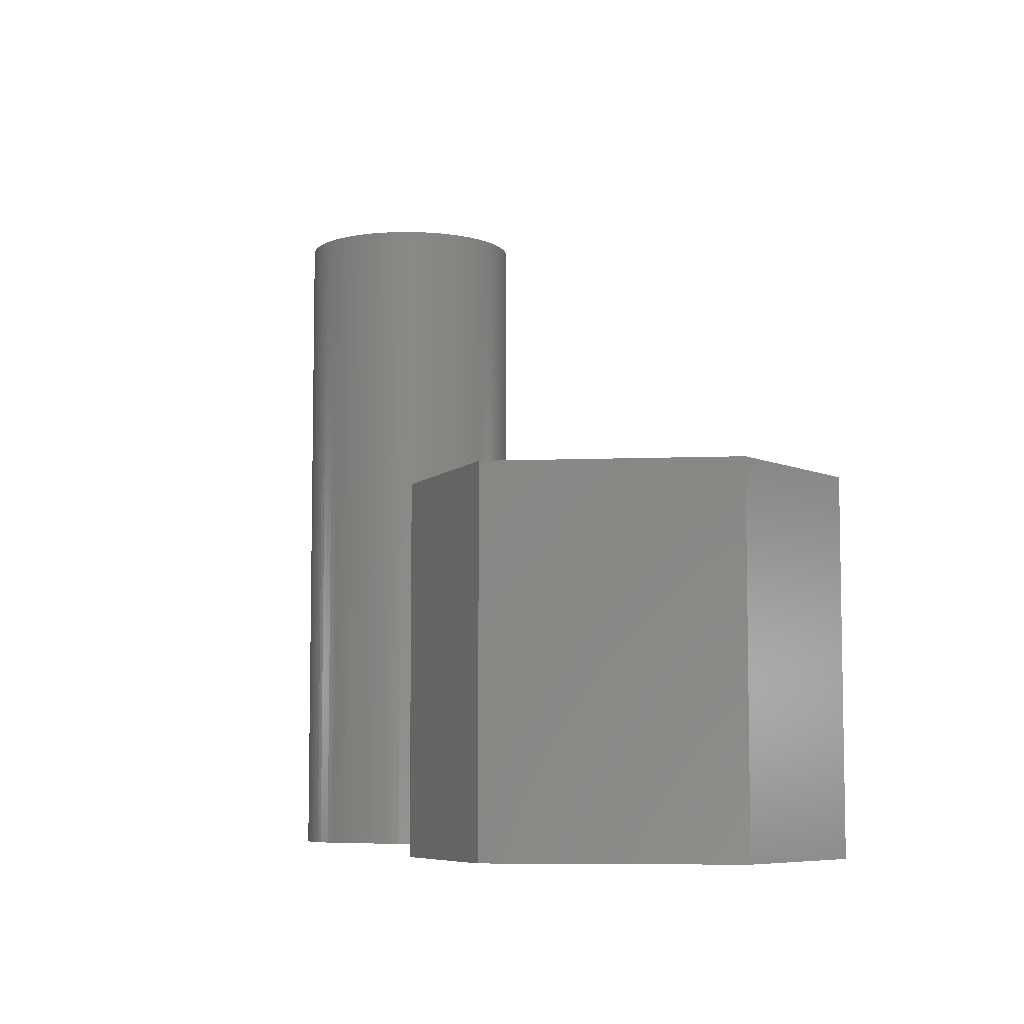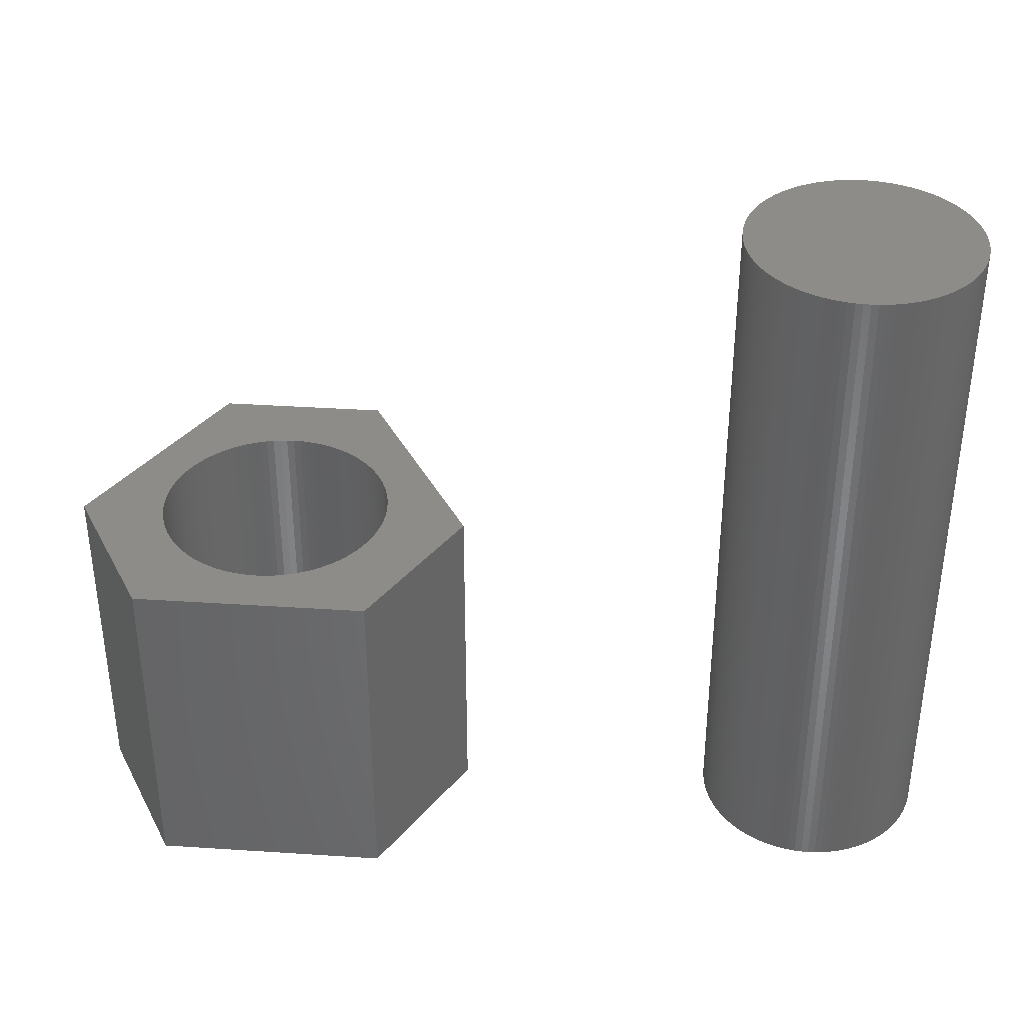
<metadata>
{"format":"stl","ext":"stl","renderer":"f3d","projection":"perspective","resolution":1024,"background":"white","views":[{"elev":-6.9,"azim":66.9,"up":"+Z"},{"elev":37.3,"azim":-175.2,"up":"+Z"}]}
</metadata>
<code>
# stl→obj: 412 verts, 820 faces
v 4.95 0 30
v 4.94 0.3108 0
v 4.94 0.3108 30
v 4.95 0 0
v -4.95 0 0
v -4.94 0.3108 30
v -4.94 0.3108 0
v -4.95 0 30
v 0 4.95 0
v -0.3108 4.94 30
v 0 4.95 30
v -0.3108 4.94 0
v 0 -4.95 0
v 0.3108 -4.94 30
v 0 -4.95 30
v 0.3108 -4.94 0
v 3.608 3.389 30
v 3.389 3.608 0
v 3.389 3.608 30
v 3.608 3.389 0
v -3.608 3.389 0
v -3.389 3.608 30
v -3.389 3.608 0
v -3.608 3.389 30
v 4.602 1.822 30
v 4.479 2.108 0
v 4.479 2.108 30
v 4.602 1.822 0
v 2.91 4.005 0
v 2.652 4.179 30
v 2.91 4.005 30
v 2.652 4.179 0
v -4.338 2.385 0
v -4.179 2.652 30
v -4.179 2.652 0
v -4.338 2.385 30
v -4.005 2.91 30
v -4.005 2.91 0
v -3.155 3.814 0
v -3.155 3.814 30
v -0.9275 4.862 0
v -1.231 4.794 30
v -0.9275 4.862 30
v -1.231 4.794 0
v 4.862 0.9275 30
v 4.794 1.231 0
v 4.794 1.231 30
v 4.862 0.9275 0
v 4.708 1.53 0
v 4.708 1.53 30
v 4.005 2.91 30
v 3.814 3.155 0
v 3.814 3.155 30
v 4.005 2.91 0
v 4.338 2.385 30
v 4.179 2.652 0
v 4.179 2.652 30
v 4.338 2.385 0
v 1.231 4.794 0
v 0.9275 4.862 30
v 1.231 4.794 30
v 0.9275 4.862 0
v 1.822 4.602 0
v 1.53 4.708 30
v 1.822 4.602 30
v 1.53 4.708 0
v 3.155 3.814 0
v 3.155 3.814 30
v -4.862 0.9275 0
v -4.794 1.231 30
v -4.794 1.231 0
v -4.862 0.9275 30
v -4.708 1.53 0
v -4.602 1.822 30
v -4.602 1.822 0
v -4.708 1.53 30
v 4.94 -0.3108 30
v 4.911 0.6204 30
v 4.911 -0.6204 30
v 4.862 -0.9275 30
v 4.794 -1.231 30
v 4.708 -1.53 30
v 4.602 -1.822 30
v 4.479 -2.108 30
v 4.338 -2.385 30
v 4.179 -2.652 30
v 4.005 -2.91 30
v 3.814 -3.155 30
v 3.608 -3.389 30
v 3.389 -3.608 30
v 3.155 -3.814 30
v 2.91 -4.005 30
v 2.652 -4.179 30
v 2.385 4.338 30
v 2.385 -4.338 30
v 2.108 4.479 30
v 2.108 -4.479 30
v 1.822 -4.602 30
v 1.53 -4.708 30
v 1.231 -4.794 30
v 0.9275 -4.862 30
v 0.6204 4.911 30
v 0.6204 -4.911 30
v 0.3108 4.94 30
v -0.3108 -4.94 30
v -0.6204 4.911 30
v -0.6204 -4.911 30
v -0.9275 -4.862 30
v -1.231 -4.794 30
v -1.53 4.708 30
v -1.53 -4.708 30
v -1.822 4.602 30
v -1.822 -4.602 30
v -2.108 4.479 30
v -2.108 -4.479 30
v -2.385 4.338 30
v -2.385 -4.338 30
v -2.652 4.179 30
v -2.652 -4.179 30
v -2.91 4.005 30
v -2.91 -4.005 30
v -3.155 -3.814 30
v -3.389 -3.608 30
v -3.608 -3.389 30
v -3.814 3.155 30
v -3.814 -3.155 30
v -4.005 -2.91 30
v -4.179 -2.652 30
v -4.338 -2.385 30
v -4.479 2.108 30
v -4.479 -2.108 30
v -4.602 -1.822 30
v -4.708 -1.53 30
v -4.794 -1.231 30
v -4.862 -0.9275 30
v -4.911 0.6204 30
v -4.911 -0.6204 30
v -4.94 -0.3108 30
v -2.652 4.179 0
v -2.91 4.005 0
v -2.108 4.479 0
v -2.385 4.338 0
v -1.53 4.708 0
v -1.822 4.602 0
v -0.6204 4.911 0
v 3.608 -3.389 0
v 3.389 -3.608 0
v 4.94 -0.3108 0
v 4.911 -0.6204 0
v 4.911 0.6204 0
v 4.862 -0.9275 0
v 4.794 -1.231 0
v 4.708 -1.53 0
v 4.602 -1.822 0
v 4.479 -2.108 0
v 4.338 -2.385 0
v 4.179 -2.652 0
v 4.005 -2.91 0
v 3.814 -3.155 0
v 3.155 -3.814 0
v 2.91 -4.005 0
v 2.652 -4.179 0
v 2.385 -4.338 0
v 2.385 4.338 0
v 2.108 -4.479 0
v 2.108 4.479 0
v 1.822 -4.602 0
v 1.53 -4.708 0
v 1.231 -4.794 0
v 0.9275 -4.862 0
v 0.6204 -4.911 0
v 0.6204 4.911 0
v 0.3108 4.94 0
v -0.3108 -4.94 0
v -0.6204 -4.911 0
v -0.9275 -4.862 0
v -1.231 -4.794 0
v -1.53 -4.708 0
v -1.822 -4.602 0
v -2.108 -4.479 0
v -2.385 -4.338 0
v -2.652 -4.179 0
v -2.91 -4.005 0
v -3.155 -3.814 0
v -3.389 -3.608 0
v -3.608 -3.389 0
v -3.814 -3.155 0
v -3.814 3.155 0
v -4.005 -2.91 0
v -4.179 -2.652 0
v -4.338 -2.385 0
v -4.479 -2.108 0
v -4.479 2.108 0
v -4.602 -1.822 0
v -4.708 -1.53 0
v -4.794 -1.231 0
v -4.862 -0.9275 0
v -4.911 -0.6204 0
v -4.911 0.6204 0
v -4.94 -0.3108 0
v 21.39 -7.855 0
v 16.39 0.8051 15
v 16.39 0.8051 0
v 21.39 -7.855 15
v 28.61 -7.855 15
v 28.61 -7.855 0
v 20 7.05 15
v 20 7.05 0
v 33.61 0.8051 0
v 30.04 -0.3171 0
v 30.05 0 0
v 30.01 -0.6329 0
v 29.96 -0.9463 0
v 29.89 -1.256 0
v 29.8 -1.561 0
v 29.7 -1.859 0
v 29.57 -2.15 0
v 29.43 -2.433 0
v 29.26 -2.706 0
v 29.09 -2.968 0
v 28.89 -3.219 0
v 28.68 -3.457 0
v 28.46 -3.681 0
v 28.22 -3.891 0
v 27.97 -4.086 0
v 27.71 -4.264 0
v 27.43 -4.425 0
v 27.15 -4.569 0
v 26.86 -4.695 0
v 26.56 -4.803 0
v 26.26 -4.891 0
v 25.95 -4.961 0
v 25.63 -5.01 0
v 25.32 -5.04 0
v 25 -5.05 0
v 24.68 -5.04 0
v 24.37 -5.01 0
v 24.05 -4.961 0
v 23.74 -4.891 0
v 23.44 -4.803 0
v 23.14 -4.695 0
v 22.85 -4.569 0
v 22.57 -4.425 0
v 22.29 -4.264 0
v 22.03 -4.086 0
v 21.78 -3.891 0
v 21.54 -3.681 0
v 21.32 -3.457 0
v 21.11 -3.219 0
v 20.91 -2.968 0
v 20.74 -2.706 0
v 20.57 -2.433 0
v 20.43 -2.15 0
v 20.3 -1.859 0
v 20.2 -1.561 0
v 20.11 -1.256 0
v 19.96 -0.3171 0
v 19.95 0 0
v 19.99 -0.6329 0
v 20.04 -0.9463 0
v 30.04 0.3171 0
v 30.01 0.6329 0
v 29.96 0.9463 0
v 29.89 1.256 0
v 29.8 1.561 0
v 29.7 1.859 0
v 29.57 2.15 0
v 29.43 2.433 0
v 30 7.05 0
v 29.26 2.706 0
v 29.09 2.968 0
v 28.89 3.219 0
v 28.68 3.457 0
v 28.46 3.681 0
v 28.22 3.891 0
v 27.97 4.086 0
v 27.71 4.264 0
v 27.43 4.425 0
v 27.15 4.569 0
v 26.86 4.695 0
v 26.56 4.803 0
v 26.26 4.891 0
v 25.95 4.961 0
v 25.63 5.01 0
v 25.32 5.04 0
v 25 5.05 0
v 24.68 5.04 0
v 24.37 5.01 0
v 24.05 4.961 0
v 23.74 4.891 0
v 23.44 4.803 0
v 23.14 4.695 0
v 22.85 4.569 0
v 22.57 4.425 0
v 22.29 4.264 0
v 22.03 4.086 0
v 21.78 3.891 0
v 21.54 3.681 0
v 21.32 3.457 0
v 21.11 3.219 0
v 20.91 2.968 0
v 20.74 2.706 0
v 20.57 2.433 0
v 20.43 2.15 0
v 20.3 1.859 0
v 20.2 1.561 0
v 20.11 1.256 0
v 20.04 0.9463 0
v 19.99 0.6329 0
v 19.96 0.3171 0
v 33.61 0.8051 15
v 30.04 0.3171 15
v 30.05 0 15
v 30.01 0.6329 15
v 29.43 2.433 15
v 30 7.05 15
v 29.96 0.9463 15
v 29.89 1.256 15
v 29.8 1.561 15
v 29.7 1.859 15
v 29.57 2.15 15
v 29.26 2.706 15
v 29.09 2.968 15
v 28.89 3.219 15
v 28.68 3.457 15
v 28.46 3.681 15
v 28.22 3.891 15
v 27.97 4.086 15
v 27.71 4.264 15
v 27.43 4.425 15
v 27.15 4.569 15
v 26.86 4.695 15
v 26.56 4.803 15
v 26.26 4.891 15
v 25.95 4.961 15
v 25.63 5.01 15
v 25.32 5.04 15
v 25 5.05 15
v 24.68 5.04 15
v 24.37 5.01 15
v 24.05 4.961 15
v 23.74 4.891 15
v 23.44 4.803 15
v 23.14 4.695 15
v 22.85 4.569 15
v 22.57 4.425 15
v 22.29 4.264 15
v 22.03 4.086 15
v 21.78 3.891 15
v 21.54 3.681 15
v 21.32 3.457 15
v 21.11 3.219 15
v 20.91 2.968 15
v 20.74 2.706 15
v 20.57 2.433 15
v 20.43 2.15 15
v 20.3 1.859 15
v 20.2 1.561 15
v 20.11 1.256 15
v 20.04 0.9463 15
v 19.99 0.6329 15
v 19.96 0.3171 15
v 19.95 0 15
v 30.04 -0.3171 15
v 30.01 -0.6329 15
v 29.96 -0.9463 15
v 29.89 -1.256 15
v 29.8 -1.561 15
v 29.7 -1.859 15
v 29.57 -2.15 15
v 29.43 -2.433 15
v 29.26 -2.706 15
v 29.09 -2.968 15
v 28.89 -3.219 15
v 28.68 -3.457 15
v 28.46 -3.681 15
v 28.22 -3.891 15
v 27.97 -4.086 15
v 27.71 -4.264 15
v 27.43 -4.425 15
v 27.15 -4.569 15
v 26.86 -4.695 15
v 26.56 -4.803 15
v 26.26 -4.891 15
v 25.95 -4.961 15
v 25.63 -5.01 15
v 25.32 -5.04 15
v 25 -5.05 15
v 24.68 -5.04 15
v 24.37 -5.01 15
v 24.05 -4.961 15
v 23.74 -4.891 15
v 23.44 -4.803 15
v 23.14 -4.695 15
v 22.85 -4.569 15
v 22.57 -4.425 15
v 22.29 -4.264 15
v 22.03 -4.086 15
v 21.78 -3.891 15
v 21.54 -3.681 15
v 21.32 -3.457 15
v 21.11 -3.219 15
v 20.91 -2.968 15
v 20.74 -2.706 15
v 20.57 -2.433 15
v 20.43 -2.15 15
v 20.3 -1.859 15
v 20.2 -1.561 15
v 20.11 -1.256 15
v 20.04 -0.9463 15
v 19.99 -0.6329 15
v 19.96 -0.3171 15
f 1 2 3
f 2 1 4
f 5 6 7
f 6 5 8
f 9 10 11
f 10 9 12
f 13 14 15
f 14 13 16
f 17 18 19
f 18 17 20
f 21 22 23
f 22 21 24
f 25 26 27
f 26 25 28
f 29 30 31
f 30 29 32
f 33 34 35
f 34 33 36
f 35 37 38
f 37 35 34
f 39 22 40
f 22 39 23
f 41 42 43
f 42 41 44
f 45 46 47
f 46 45 48
f 47 49 50
f 49 47 46
f 51 52 53
f 52 51 54
f 55 56 57
f 56 55 58
f 59 60 61
f 60 59 62
f 63 64 65
f 64 63 66
f 67 31 68
f 31 67 29
f 69 70 71
f 70 69 72
f 73 74 75
f 74 73 76
f 3 77 1
f 78 77 3
f 78 79 77
f 45 79 78
f 45 80 79
f 47 80 45
f 47 81 80
f 50 81 47
f 50 82 81
f 25 82 50
f 25 83 82
f 27 83 25
f 27 84 83
f 55 84 27
f 55 85 84
f 57 85 55
f 57 86 85
f 51 86 57
f 51 87 86
f 53 87 51
f 53 88 87
f 17 88 53
f 17 89 88
f 19 89 17
f 19 90 89
f 68 90 19
f 68 91 90
f 31 91 68
f 31 92 91
f 30 92 31
f 30 93 92
f 94 93 30
f 94 95 93
f 96 95 94
f 96 97 95
f 65 97 96
f 65 98 97
f 64 98 65
f 64 99 98
f 61 99 64
f 61 100 99
f 60 100 61
f 60 101 100
f 102 101 60
f 102 103 101
f 104 103 102
f 104 14 103
f 11 14 104
f 11 15 14
f 10 15 11
f 10 105 15
f 106 105 10
f 106 107 105
f 43 107 106
f 43 108 107
f 42 108 43
f 42 109 108
f 110 109 42
f 110 111 109
f 112 111 110
f 112 113 111
f 114 113 112
f 114 115 113
f 116 115 114
f 116 117 115
f 118 117 116
f 118 119 117
f 120 119 118
f 120 121 119
f 40 121 120
f 40 122 121
f 22 122 40
f 22 123 122
f 24 123 22
f 24 124 123
f 125 124 24
f 125 126 124
f 37 126 125
f 37 127 126
f 34 127 37
f 34 128 127
f 36 128 34
f 36 129 128
f 130 129 36
f 130 131 129
f 74 131 130
f 74 132 131
f 76 132 74
f 76 133 132
f 70 133 76
f 70 134 133
f 72 134 70
f 72 135 134
f 136 135 72
f 136 137 135
f 6 137 136
f 6 138 137
f 138 6 8
f 139 120 118
f 120 139 140
f 141 116 114
f 116 141 142
f 143 112 110
f 112 143 144
f 145 43 106
f 43 145 41
f 90 146 89
f 146 90 147
f 148 2 4
f 149 2 148
f 149 150 2
f 151 150 149
f 151 48 150
f 152 48 151
f 152 46 48
f 153 46 152
f 153 49 46
f 154 49 153
f 154 28 49
f 155 28 154
f 155 26 28
f 156 26 155
f 156 58 26
f 157 58 156
f 157 56 58
f 158 56 157
f 158 54 56
f 159 54 158
f 159 52 54
f 146 52 159
f 146 20 52
f 147 20 146
f 147 18 20
f 160 18 147
f 160 67 18
f 161 67 160
f 161 29 67
f 162 29 161
f 162 32 29
f 163 32 162
f 163 164 32
f 165 164 163
f 165 166 164
f 167 166 165
f 167 63 166
f 168 63 167
f 168 66 63
f 169 66 168
f 169 59 66
f 170 59 169
f 170 62 59
f 171 62 170
f 171 172 62
f 16 172 171
f 16 173 172
f 13 173 16
f 13 9 173
f 174 9 13
f 174 12 9
f 175 12 174
f 175 145 12
f 176 145 175
f 176 41 145
f 177 41 176
f 177 44 41
f 178 44 177
f 178 143 44
f 179 143 178
f 179 144 143
f 180 144 179
f 180 141 144
f 181 141 180
f 181 142 141
f 182 142 181
f 182 139 142
f 183 139 182
f 183 140 139
f 184 140 183
f 184 39 140
f 185 39 184
f 185 23 39
f 186 23 185
f 186 21 23
f 187 21 186
f 187 188 21
f 189 188 187
f 189 38 188
f 190 38 189
f 190 35 38
f 191 35 190
f 191 33 35
f 192 33 191
f 192 193 33
f 194 193 192
f 194 75 193
f 195 75 194
f 195 73 75
f 196 73 195
f 196 71 73
f 197 71 196
f 197 69 71
f 198 69 197
f 198 199 69
f 200 199 198
f 200 7 199
f 7 200 5
f 168 98 99
f 98 168 167
f 78 48 45
f 48 78 150
f 3 150 78
f 150 3 2
f 53 20 17
f 20 53 52
f 57 54 51
f 54 57 56
f 27 58 55
f 58 27 26
f 172 104 102
f 104 172 173
f 66 61 64
f 61 66 59
f 62 102 60
f 102 62 172
f 173 11 104
f 11 173 9
f 166 65 96
f 65 166 63
f 32 94 30
f 94 32 164
f 18 68 19
f 68 18 67
f 188 24 21
f 24 188 125
f 38 125 188
f 125 38 37
f 75 130 193
f 130 75 74
f 193 36 33
f 36 193 130
f 71 76 73
f 76 71 70
f 199 72 69
f 72 199 136
f 7 136 199
f 136 7 6
f 140 40 120
f 40 140 39
f 142 118 116
f 118 142 139
f 144 114 112
f 114 144 141
f 44 110 42
f 110 44 143
f 12 106 10
f 106 12 145
f 77 4 1
f 4 77 148
f 79 148 77
f 148 79 149
f 89 159 88
f 159 89 146
f 86 156 85
f 156 86 157
f 82 152 81
f 152 82 153
f 187 127 189
f 127 187 126
f 196 135 197
f 135 196 134
f 194 133 195
f 133 194 132
f 16 103 14
f 103 16 171
f 167 97 98
f 97 167 165
f 50 28 25
f 28 50 49
f 164 96 94
f 96 164 166
f 80 149 79
f 149 80 151
f 84 154 83
f 154 84 155
f 179 111 113
f 111 179 178
f 176 107 108
f 107 176 175
f 189 128 190
f 128 189 127
f 198 138 200
f 138 198 137
f 200 8 5
f 8 200 138
f 197 137 198
f 137 197 135
f 170 100 101
f 100 170 169
f 169 99 100
f 99 169 168
f 171 101 103
f 101 171 170
f 87 157 86
f 157 87 158
f 88 158 87
f 158 88 159
f 160 90 91
f 90 160 147
f 85 155 84
f 155 85 156
f 83 153 82
f 153 83 154
f 81 151 80
f 151 81 152
f 174 15 105
f 15 174 13
f 178 109 111
f 109 178 177
f 186 126 187
f 126 186 124
f 185 124 186
f 124 185 123
f 195 134 196
f 134 195 133
f 161 91 92
f 91 161 160
f 162 92 93
f 92 162 161
f 163 93 95
f 93 163 162
f 165 95 97
f 95 165 163
f 180 113 115
f 113 180 179
f 185 122 123
f 122 185 184
f 184 121 122
f 121 184 183
f 177 108 109
f 108 177 176
f 175 105 107
f 105 175 174
f 190 129 191
f 129 190 128
f 192 132 194
f 132 192 131
f 182 117 119
f 117 182 181
f 183 119 121
f 119 183 182
f 191 131 192
f 131 191 129
f 181 115 117
f 115 181 180
f 201 202 203
f 202 201 204
f 201 205 204
f 205 201 206
f 203 207 208
f 207 203 202
f 209 210 211
f 209 212 210
f 209 213 212
f 209 214 213
f 209 215 214
f 209 216 215
f 209 217 216
f 209 218 217
f 206 218 209
f 218 206 219
f 219 206 220
f 220 206 221
f 221 206 222
f 206 223 222
f 206 224 223
f 206 225 224
f 206 226 225
f 206 227 226
f 206 228 227
f 206 229 228
f 206 230 229
f 206 231 230
f 206 232 231
f 206 233 232
f 206 234 233
f 206 235 234
f 201 235 206
f 235 201 236
f 236 201 237
f 237 201 238
f 238 201 239
f 239 201 240
f 240 201 241
f 241 201 242
f 242 201 243
f 201 244 243
f 201 245 244
f 201 246 245
f 201 247 246
f 201 248 247
f 201 249 248
f 201 250 249
f 201 251 250
f 201 252 251
f 203 252 201
f 252 203 253
f 253 203 254
f 254 203 255
f 255 203 256
f 257 203 258
f 259 203 257
f 260 203 259
f 256 203 260
f 261 209 211
f 262 209 261
f 263 209 262
f 264 209 263
f 265 209 264
f 266 209 265
f 267 209 266
f 268 209 267
f 209 268 269
f 270 269 268
f 271 269 270
f 272 269 271
f 273 269 272
f 274 269 273
f 275 269 274
f 276 269 275
f 277 269 276
f 278 269 277
f 279 269 278
f 280 269 279
f 281 269 280
f 282 269 281
f 283 269 282
f 284 269 283
f 285 269 284
f 286 269 285
f 208 286 287
f 208 287 288
f 208 288 289
f 208 289 290
f 208 290 291
f 286 208 269
f 292 208 291
f 293 208 292
f 294 208 293
f 295 208 294
f 296 208 295
f 297 208 296
f 298 208 297
f 299 208 298
f 300 208 299
f 301 208 300
f 302 208 301
f 303 208 302
f 203 303 304
f 203 304 305
f 203 305 306
f 203 306 307
f 203 307 308
f 203 308 309
f 203 309 310
f 203 310 258
f 303 203 208
f 311 312 313
f 311 314 312
f 315 311 316
f 311 317 314
f 311 318 317
f 311 319 318
f 311 320 319
f 311 321 320
f 311 315 321
f 316 322 315
f 316 323 322
f 316 324 323
f 316 325 324
f 316 326 325
f 316 327 326
f 316 328 327
f 316 329 328
f 316 330 329
f 316 331 330
f 316 332 331
f 316 333 332
f 316 334 333
f 316 335 334
f 316 336 335
f 316 337 336
f 316 338 337
f 207 338 316
f 338 207 339
f 339 207 340
f 340 207 341
f 341 207 342
f 342 207 343
f 207 344 343
f 207 345 344
f 207 346 345
f 207 347 346
f 207 348 347
f 207 349 348
f 207 350 349
f 207 351 350
f 207 352 351
f 207 353 352
f 207 354 353
f 207 355 354
f 202 355 207
f 355 202 356
f 356 202 357
f 357 202 358
f 358 202 359
f 359 202 360
f 360 202 361
f 361 202 362
f 362 202 363
f 364 311 313
f 365 311 364
f 366 311 365
f 367 311 366
f 368 311 367
f 369 311 368
f 370 311 369
f 371 311 370
f 205 371 372
f 205 372 373
f 205 373 374
f 205 374 375
f 371 205 311
f 376 205 375
f 377 205 376
f 378 205 377
f 379 205 378
f 380 205 379
f 381 205 380
f 382 205 381
f 383 205 382
f 384 205 383
f 385 205 384
f 386 205 385
f 387 205 386
f 388 205 387
f 204 388 389
f 204 389 390
f 204 390 391
f 204 391 392
f 204 392 393
f 204 393 394
f 204 394 395
f 204 395 396
f 388 204 205
f 397 204 396
f 398 204 397
f 399 204 398
f 400 204 399
f 401 204 400
f 402 204 401
f 403 204 402
f 404 204 403
f 405 204 404
f 202 405 406
f 202 406 407
f 202 407 408
f 202 408 409
f 202 409 410
f 405 202 204
f 411 202 410
f 412 202 411
f 202 412 363
f 269 207 316
f 207 269 208
f 205 209 311
f 209 205 206
f 311 269 316
f 269 311 209
f 267 315 268
f 315 267 321
f 280 331 332
f 331 280 279
f 293 344 345
f 344 293 292
f 357 304 356
f 304 357 305
f 210 313 211
f 313 210 364
f 277 328 329
f 328 277 276
f 352 299 351
f 299 352 300
f 290 341 342
f 341 290 289
f 265 320 266
f 320 265 319
f 270 323 271
f 323 270 322
f 273 326 274
f 326 273 325
f 281 332 333
f 332 281 280
f 283 334 335
f 334 283 282
f 278 329 330
f 329 278 277
f 275 326 327
f 326 275 274
f 363 310 362
f 310 363 258
f 358 305 357
f 305 358 306
f 360 307 359
f 307 360 308
f 355 302 354
f 302 355 303
f 354 301 353
f 301 354 302
f 296 347 348
f 347 296 295
f 295 346 347
f 346 295 294
f 351 298 350
f 298 351 299
f 406 254 407
f 254 406 253
f 216 368 215
f 368 216 369
f 261 314 262
f 314 261 312
f 266 321 267
f 321 266 320
f 262 317 263
f 317 262 314
f 268 322 270
f 322 268 315
f 271 324 272
f 324 271 323
f 272 325 273
f 325 272 324
f 287 338 339
f 338 287 286
f 284 335 336
f 335 284 283
f 285 336 337
f 336 285 284
f 282 333 334
f 333 282 281
f 279 330 331
f 330 279 278
f 276 327 328
f 327 276 275
f 361 308 360
f 308 361 309
f 362 309 361
f 309 362 310
f 359 306 358
f 306 359 307
f 356 303 355
f 303 356 304
f 353 300 352
f 300 353 301
f 292 343 344
f 343 292 291
f 288 339 340
f 339 288 287
f 289 340 341
f 340 289 288
f 294 345 346
f 345 294 293
f 298 349 350
f 349 298 297
f 297 348 349
f 348 297 296
f 211 312 261
f 312 211 313
f 213 365 212
f 365 213 366
f 412 258 363
f 258 412 257
f 409 260 410
f 260 409 256
f 411 257 412
f 257 411 259
f 214 366 213
f 366 214 367
f 217 369 216
f 369 217 370
f 222 374 221
f 374 222 375
f 233 387 386
f 387 233 234
f 229 383 382
f 383 229 230
f 228 382 381
f 382 228 229
f 264 319 265
f 319 264 318
f 286 337 338
f 337 286 285
f 291 342 343
f 342 291 290
f 212 364 210
f 364 212 365
f 243 397 396
f 397 243 244
f 235 389 388
f 389 235 236
f 410 259 411
f 259 410 260
f 407 255 408
f 255 407 254
f 215 367 214
f 367 215 368
f 219 371 218
f 371 219 372
f 218 370 217
f 370 218 371
f 221 373 220
f 373 221 374
f 220 372 219
f 372 220 373
f 232 386 385
f 386 232 233
f 234 388 387
f 388 234 235
f 404 252 405
f 252 404 251
f 401 249 402
f 249 401 248
f 403 251 404
f 251 403 250
f 400 248 401
f 248 400 247
f 408 256 409
f 256 408 255
f 226 380 379
f 380 226 227
f 227 381 380
f 381 227 228
f 224 378 377
f 378 224 225
f 223 377 376
f 377 223 224
f 230 384 383
f 384 230 231
f 231 385 384
f 385 231 232
f 263 318 264
f 318 263 317
f 244 398 397
f 398 244 245
f 245 399 398
f 399 245 246
f 246 400 399
f 400 246 247
f 241 395 394
f 395 241 242
f 242 396 395
f 396 242 243
f 240 394 393
f 394 240 241
f 239 393 392
f 393 239 240
f 237 391 390
f 391 237 238
f 405 253 406
f 253 405 252
f 402 250 403
f 250 402 249
f 225 379 378
f 379 225 226
f 223 375 222
f 375 223 376
f 238 392 391
f 392 238 239
f 236 390 389
f 390 236 237

</code>
